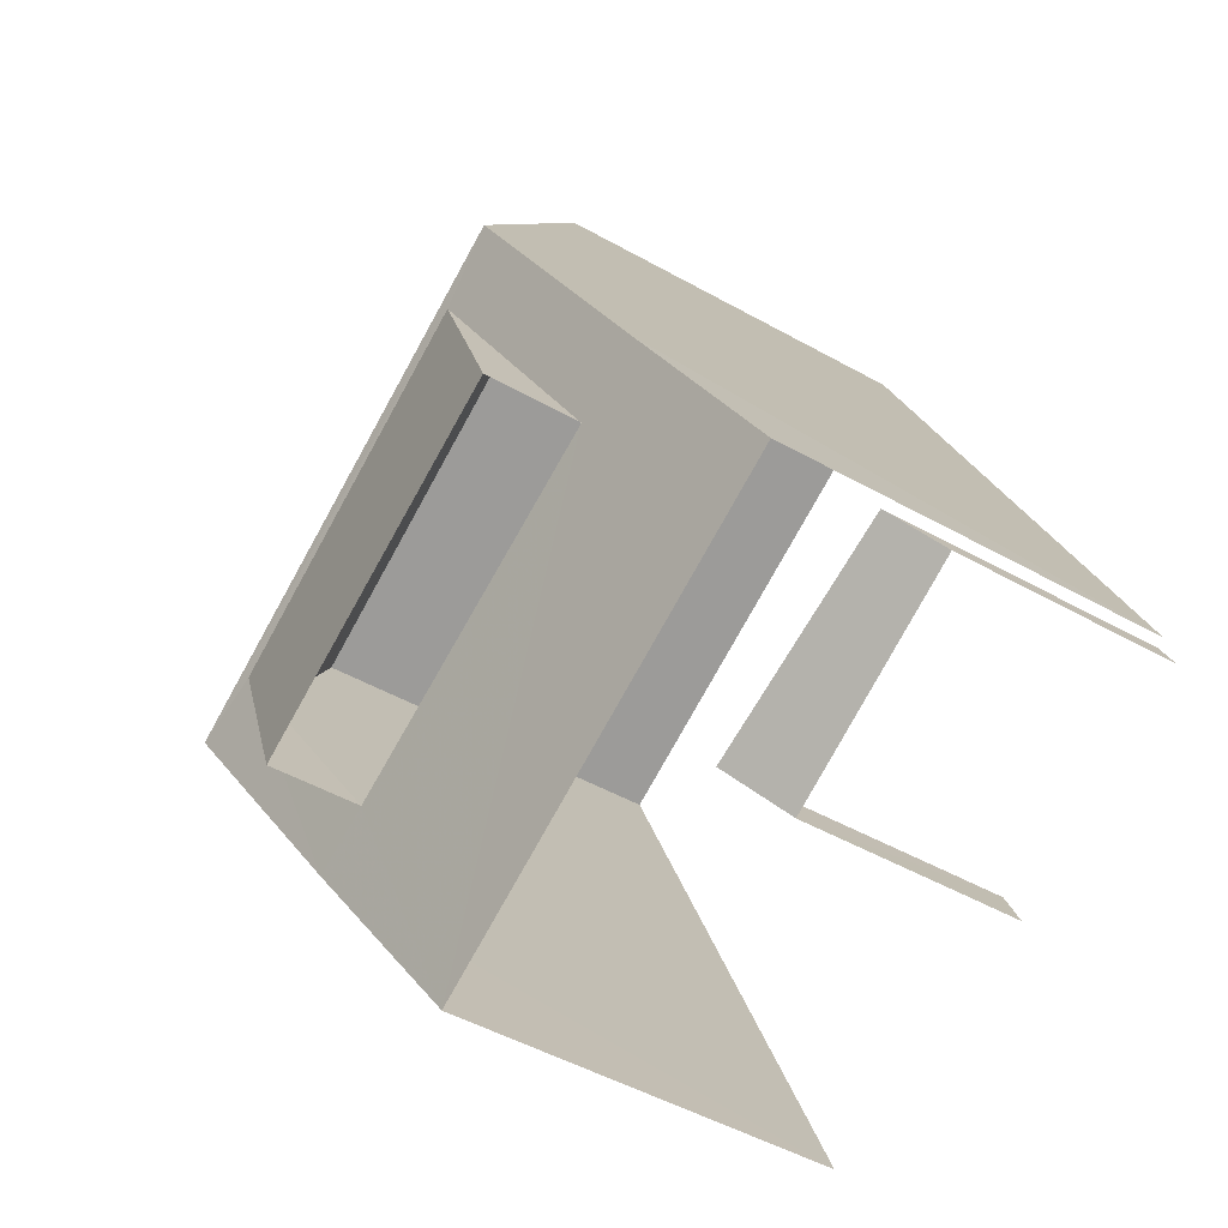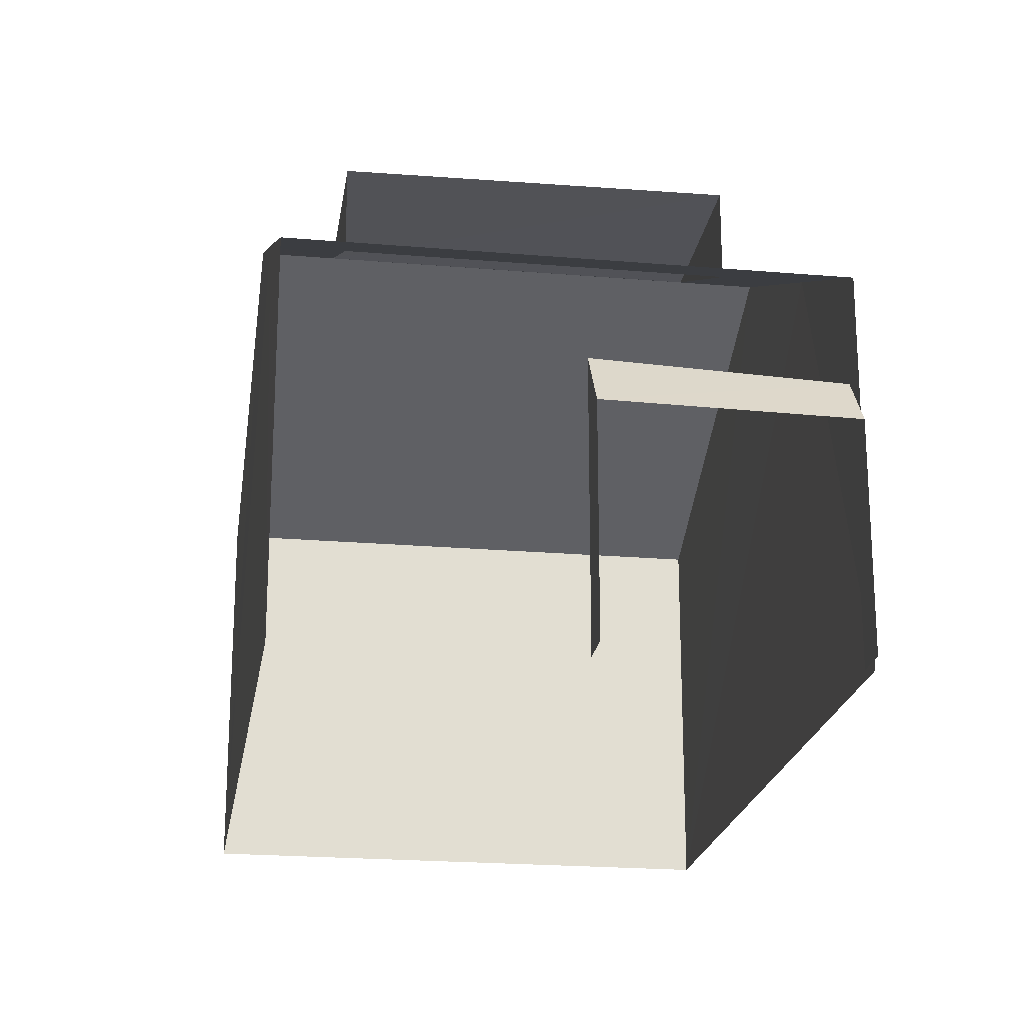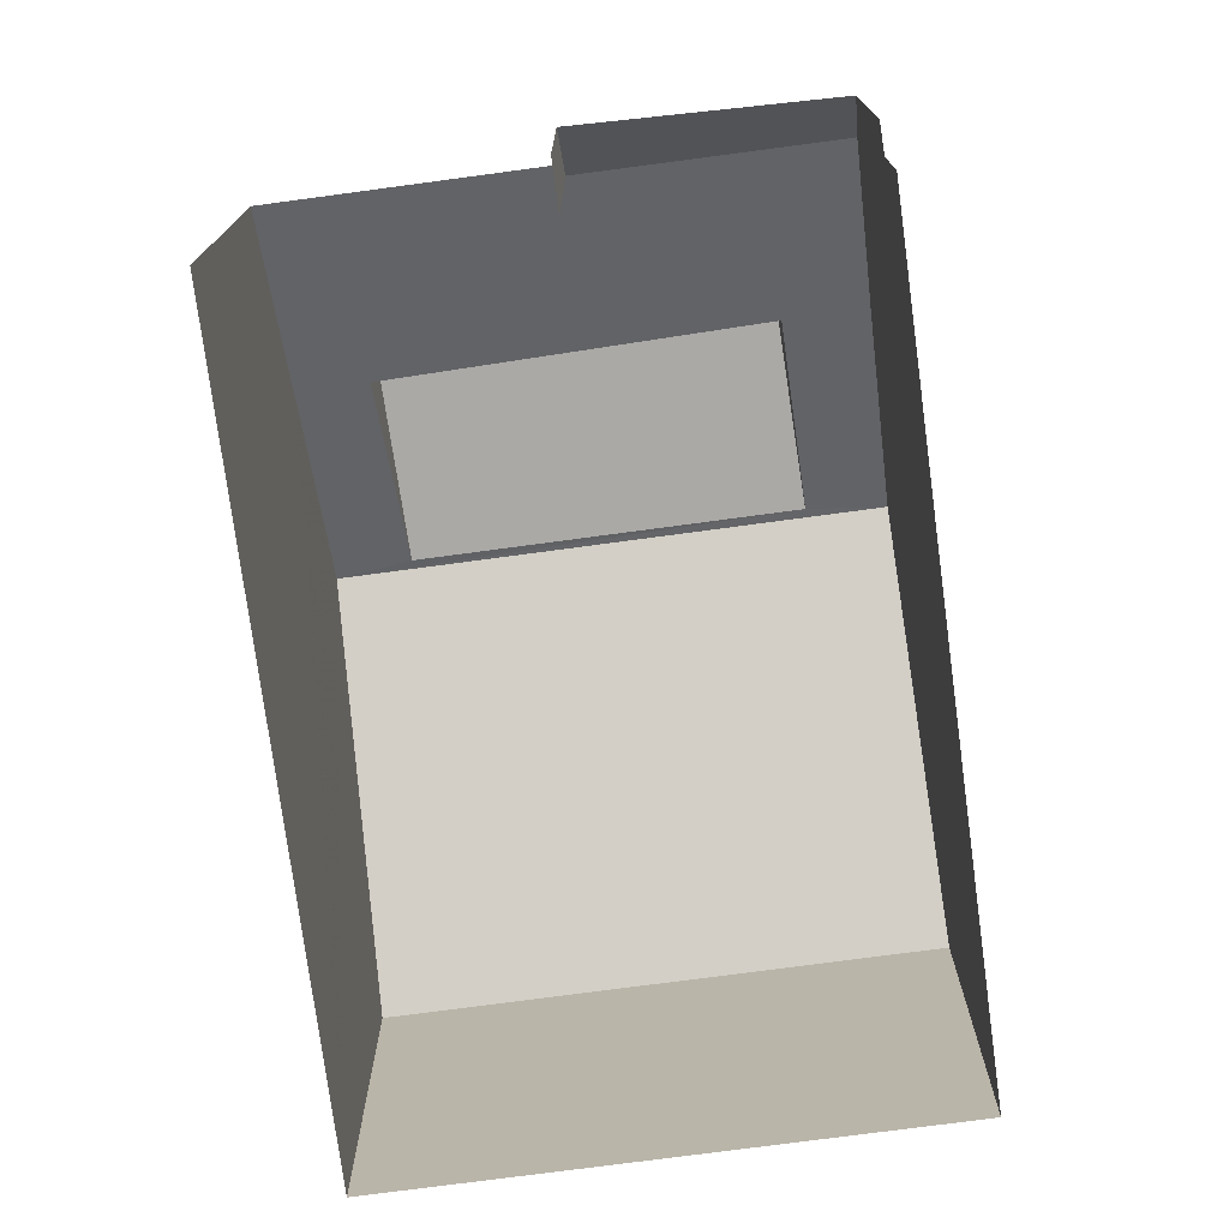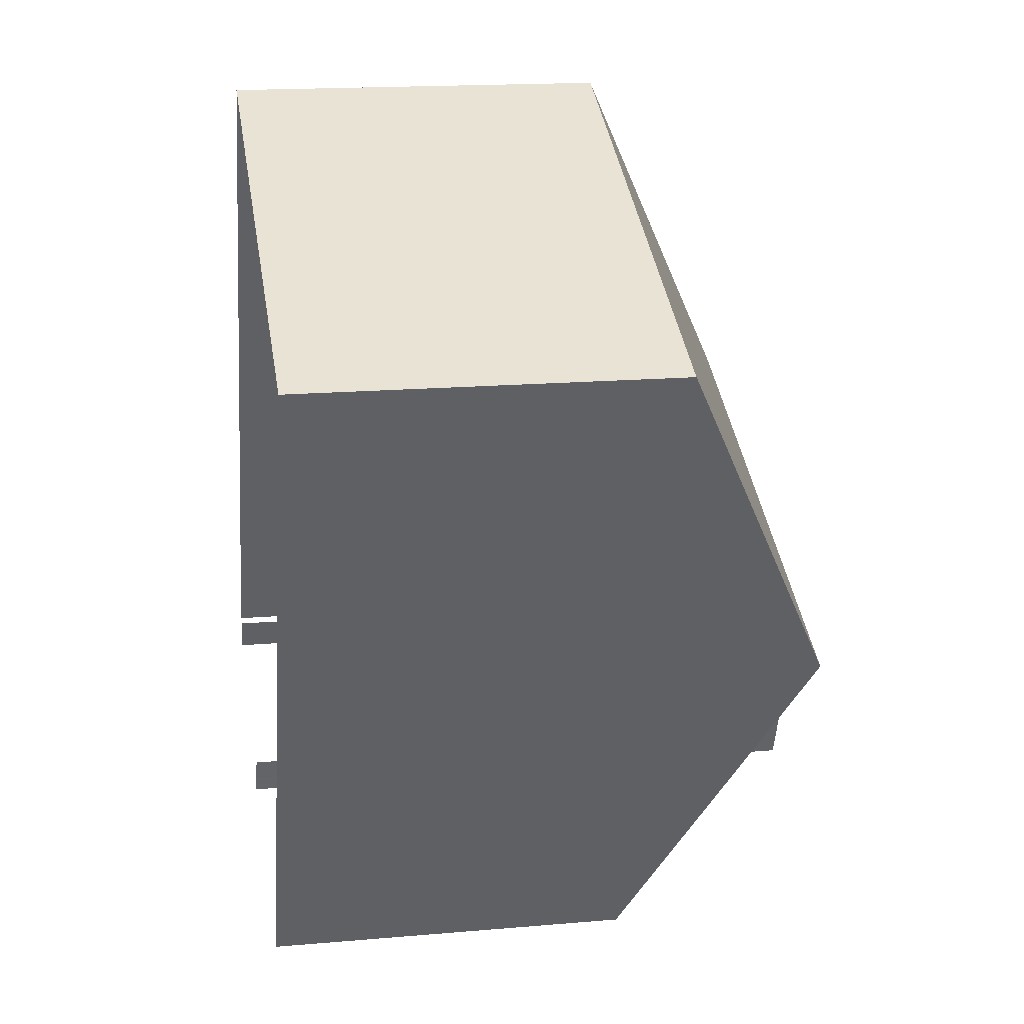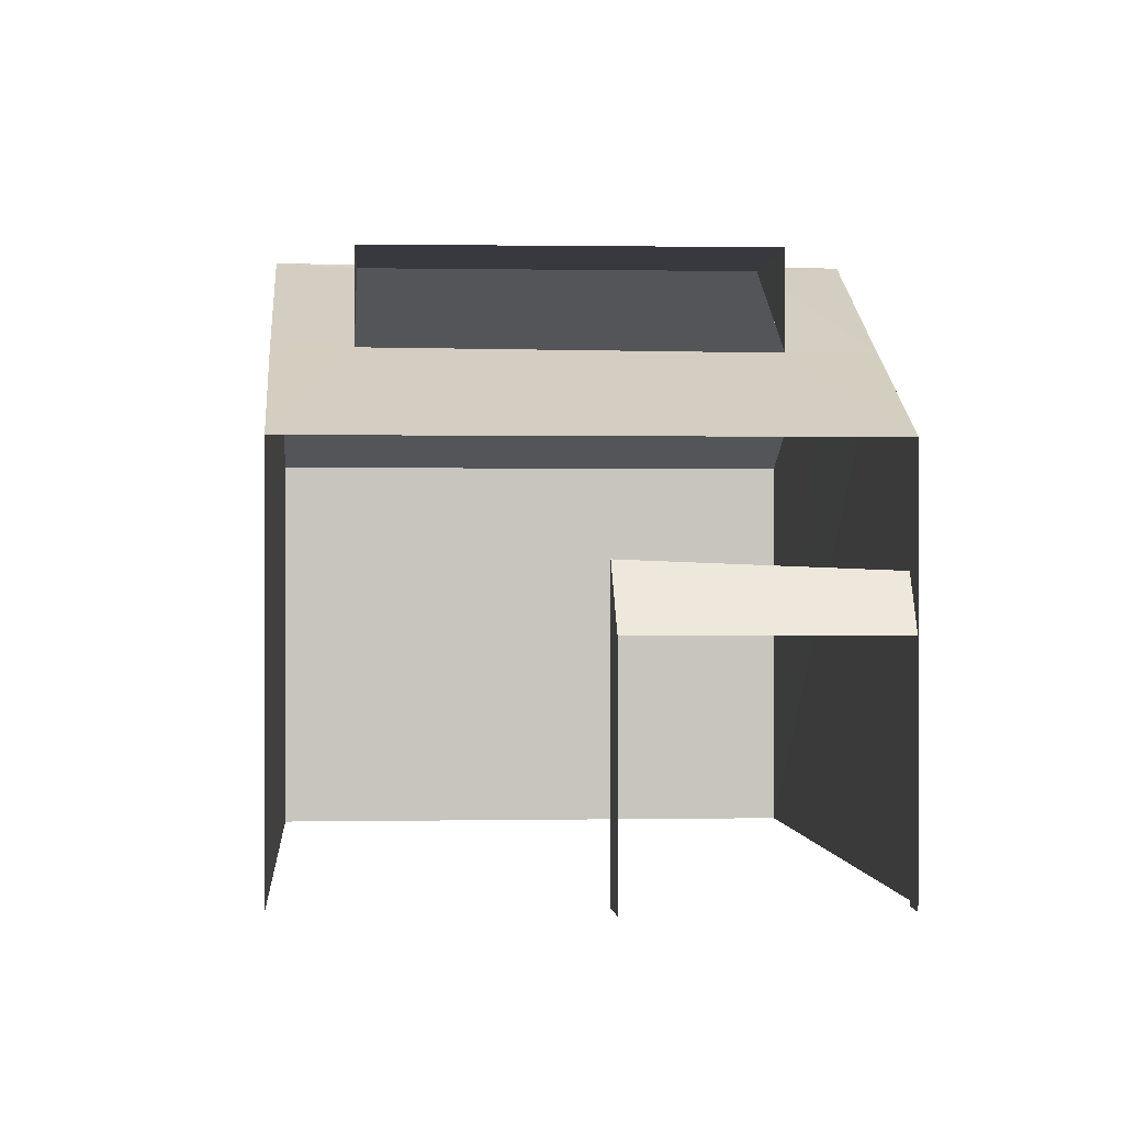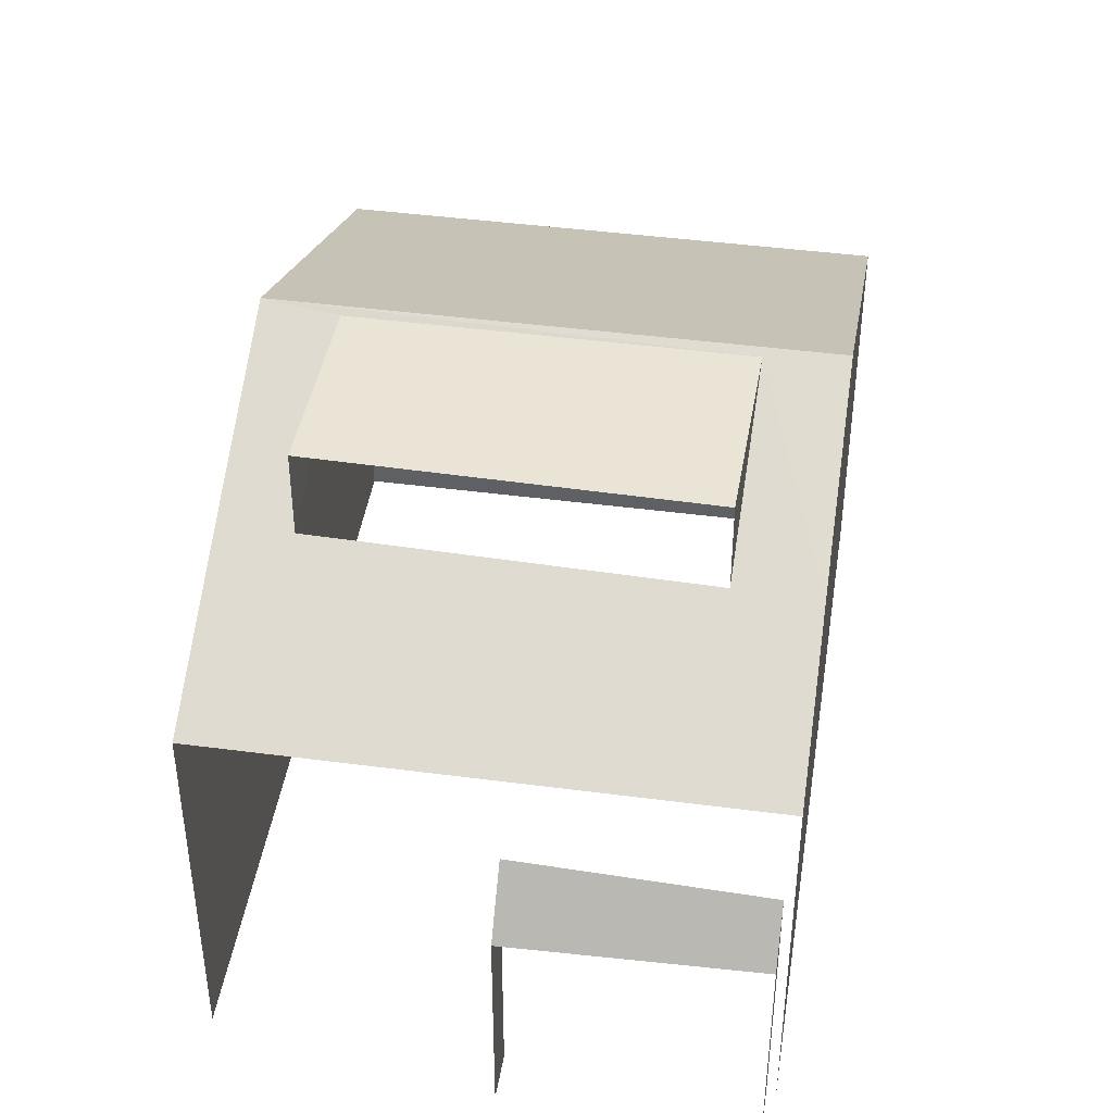
<metadata>
{"format":"obj","ext":"obj","renderer":"f3d","projection":"perspective","resolution":1024,"background":"white","views":[{"elev":-49.4,"azim":58.2,"up":"+Y"},{"elev":-21.4,"azim":14.6,"up":"+Z"},{"elev":-75.6,"azim":30.9,"up":"+Z"},{"elev":17.2,"azim":-99.9,"up":"+Y"},{"elev":0.0,"azim":18.8,"up":"+Z"},{"elev":43.6,"azim":32.1,"up":"+Z"}]}
</metadata>
<code>
v -2.25e+05 -1.284e+05 12.76
v -2.25e+05 -1.284e+05 12.76
v -2.25e+05 -1.284e+05 12.76
v -2.25e+05 -1.284e+05 12.76
v -2.25e+05 -1.284e+05 12.76
v -2.25e+05 -1.284e+05 12.76
v -2.25e+05 -1.284e+05 12.76
v -2.25e+05 -1.284e+05 12.76
v -2.25e+05 -1.284e+05 22.23
v -2.25e+05 -1.284e+05 22.23
v -2.25e+05 -1.284e+05 22.23
v -2.25e+05 -1.284e+05 22.23
v -2.25e+05 -1.284e+05 22.3
v -2.25e+05 -1.284e+05 22.3
v -2.25e+05 -1.284e+05 20.64
v -2.25e+05 -1.284e+05 20.65
v -2.25e+05 -1.284e+05 19.26
v -2.25e+05 -1.284e+05 19.26
v -2.25e+05 -1.284e+05 20.72
v -2.25e+05 -1.284e+05 20.71
v -2.25e+05 -1.284e+05 19.26
v -2.25e+05 -1.284e+05 19.26
v -2.25e+05 -1.284e+05 17.41
v -2.25e+05 -1.284e+05 16.53
v -2.25e+05 -1.284e+05 16.53
v -2.25e+05 -1.284e+05 17.57
f 1 2 3
f 4 3 5
f 4 5 6
f 5 2 7
f 5 7 8
f 3 2 5
f 20 11 10
f 20 16 11
f 26 6 5
f 6 26 18
f 2 1 23
f 17 18 26
f 1 17 23
f 17 26 23
f 24 8 7
f 25 24 7
f 9 10 11
f 12 9 11
f 13 14 12
f 15 13 12
f 16 17 15
f 16 18 17
f 19 9 14
f 19 18 20
f 12 14 9
f 16 15 12
f 20 18 16
f 9 19 20
f 13 21 14
f 13 22 21
f 23 24 25
f 23 26 24
f 21 3 4
f 21 22 3
f 5 8 24
f 26 5 24
f 16 12 11
f 17 1 15
f 1 3 15
f 15 3 13
f 3 22 13
f 19 4 6
f 6 18 19
f 14 21 4
f 19 14 4
f 2 25 7
f 2 23 25
f 9 20 10

</code>
